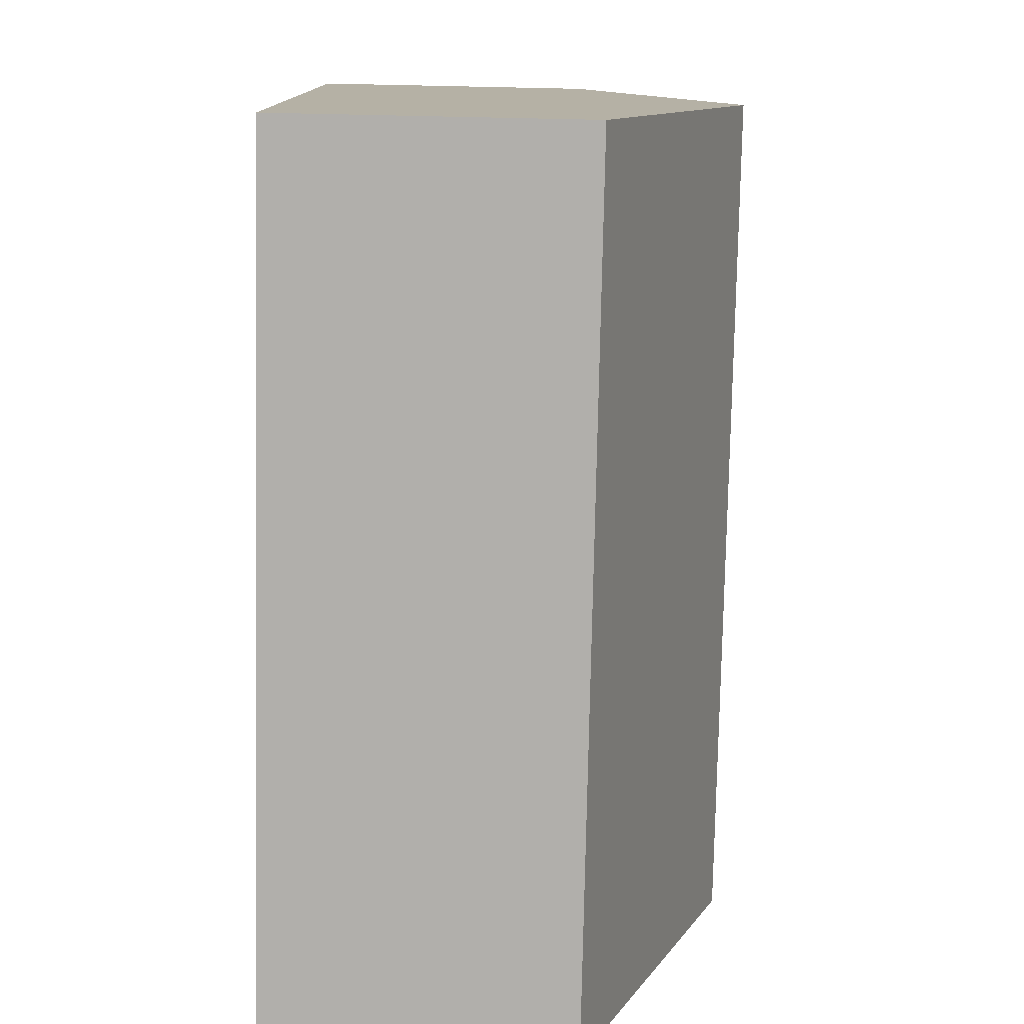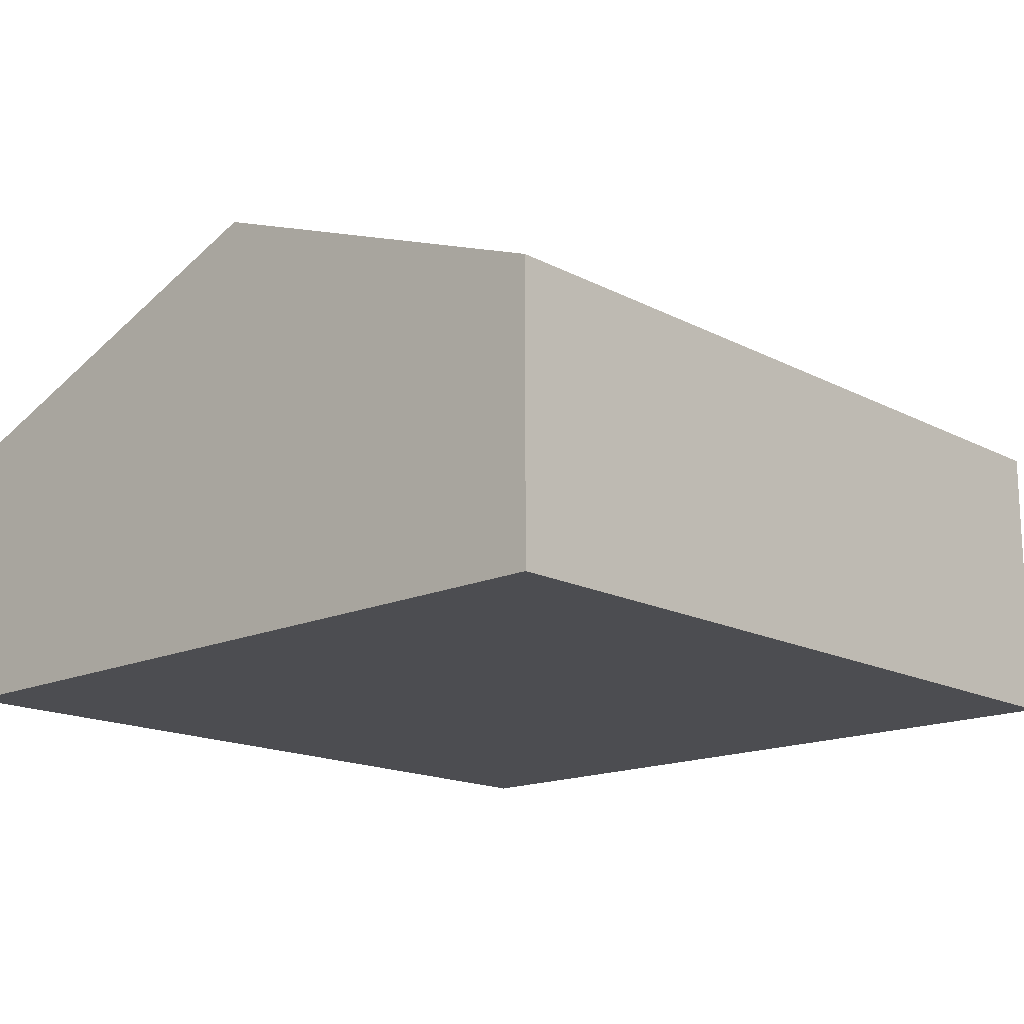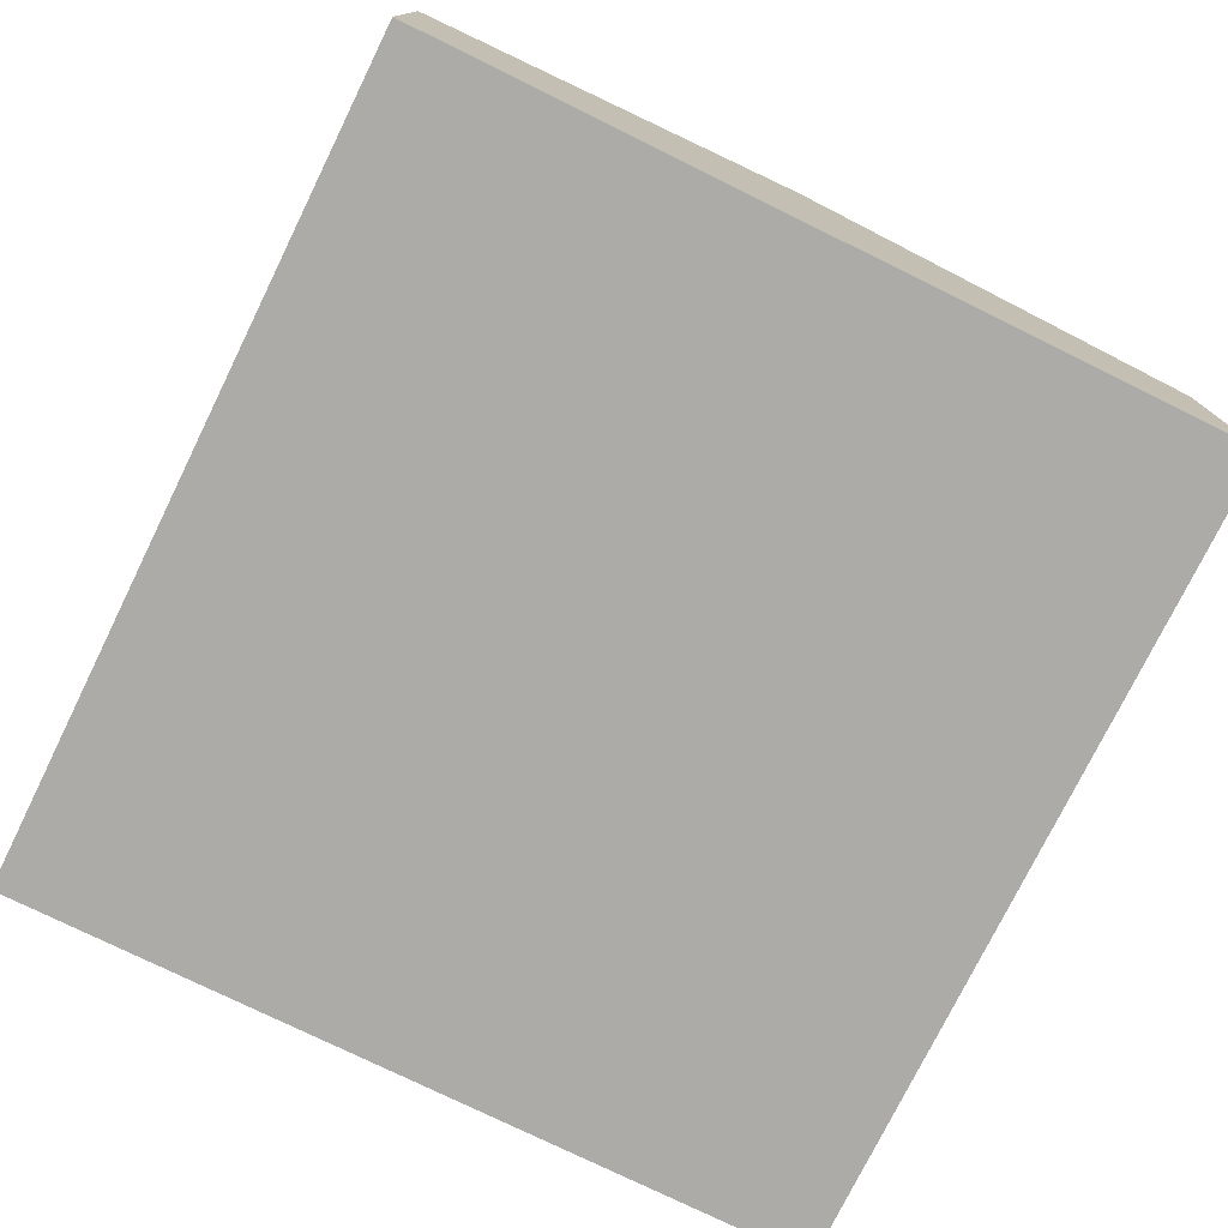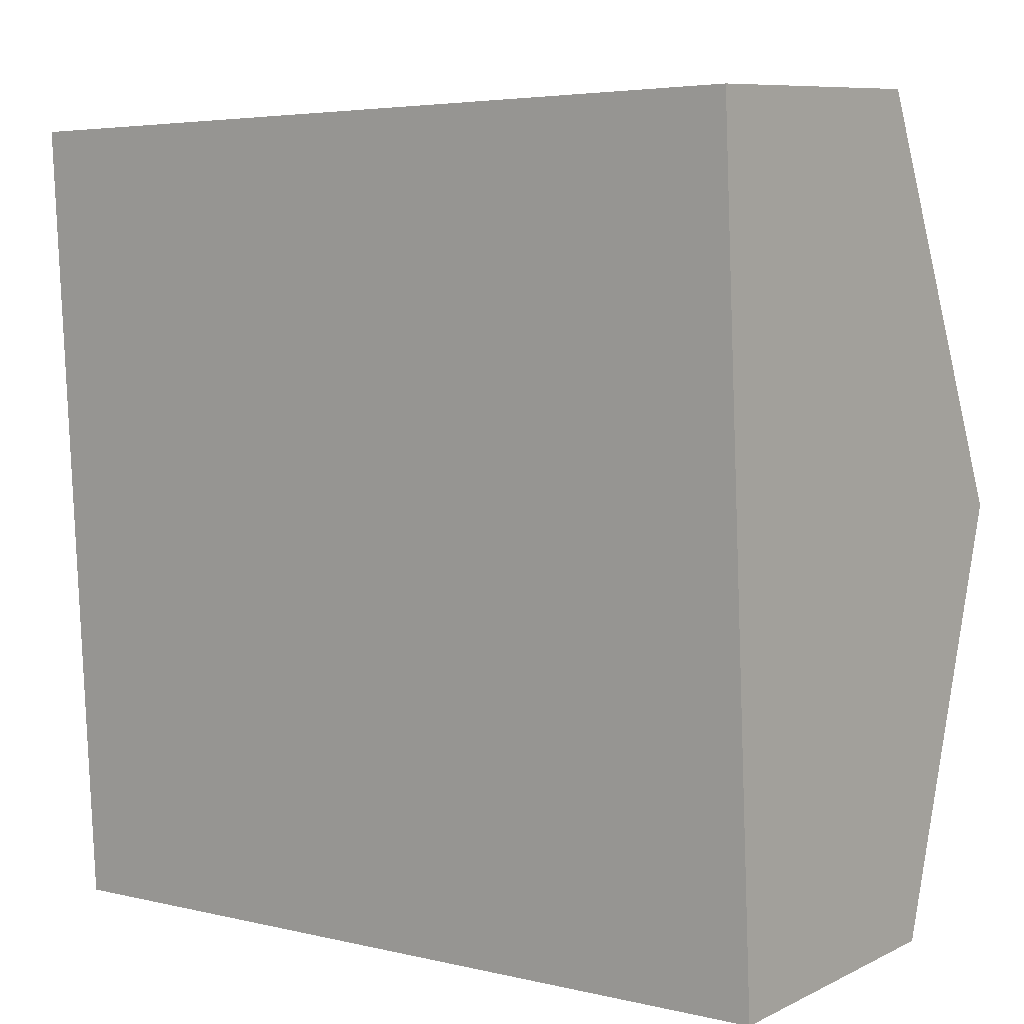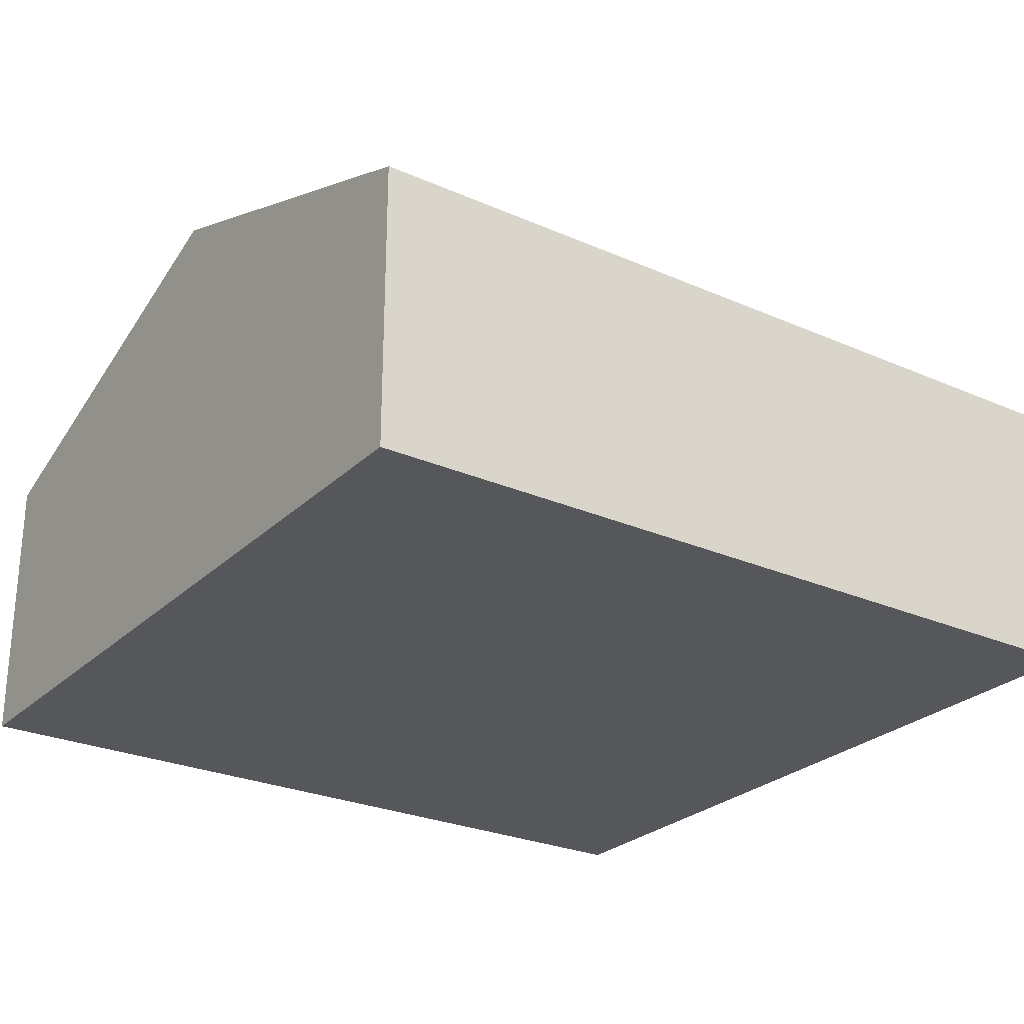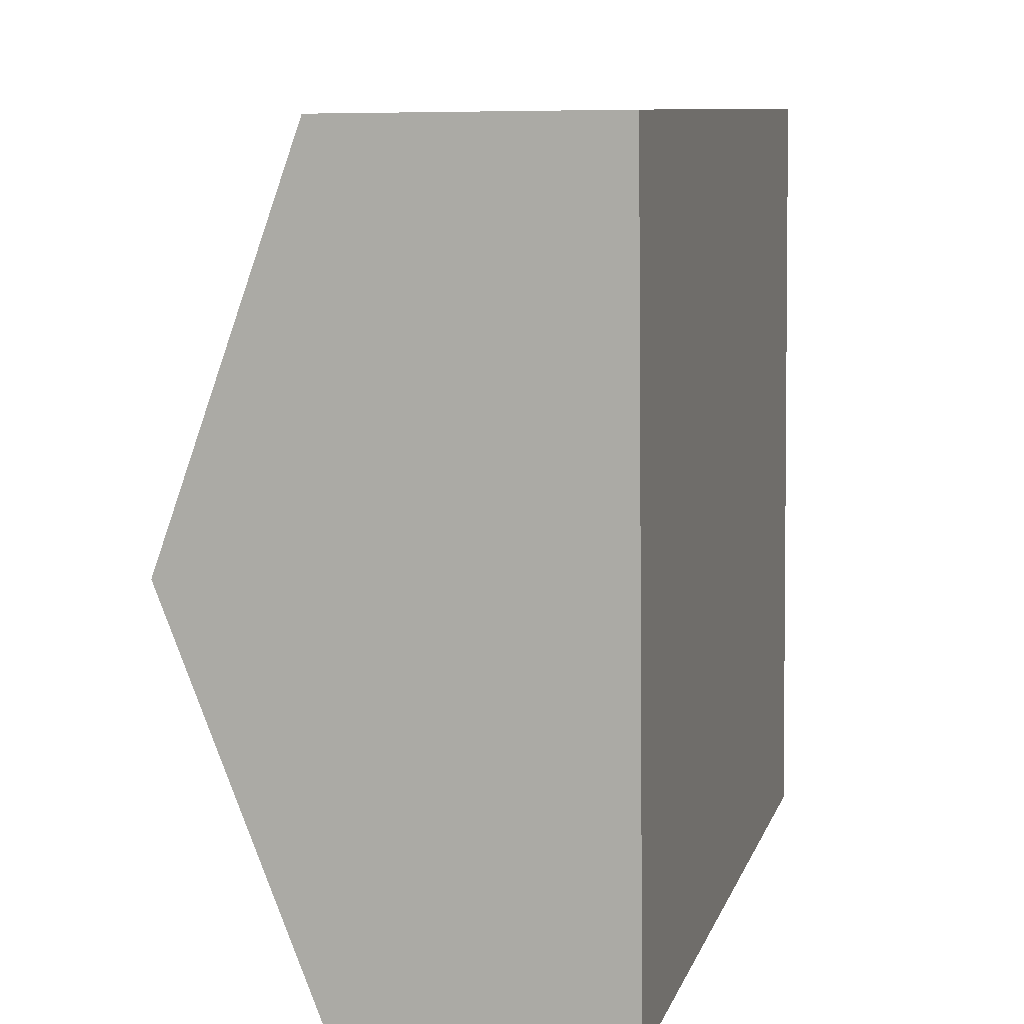
<metadata>
{"format":"obj","ext":"obj","renderer":"f3d","projection":"perspective","resolution":1024,"background":"white","views":[{"elev":-75.7,"azim":88.8,"up":"+Z"},{"elev":-16.2,"azim":-49.6,"up":"+Y"},{"elev":-76.3,"azim":61.2,"up":"+Y"},{"elev":8.7,"azim":38.0,"up":"+Z"},{"elev":-26.4,"azim":-37.3,"up":"+Y"},{"elev":6.7,"azim":-75.3,"up":"+Z"}]}
</metadata>
<code>
v  0.111 2.631 -2.409
v  5.179 1.727 -4.588
v  0.222 1.727 -4.817
v  5.068 2.631 -2.18
v  4.957 1.727 0.228
v  0 1.727 1.057e-16
v  0.222 2.95e-16 -4.817
v  0.111 1.475e-16 -2.409
v  0 0 0
v  4.957 -1.396e-17 0.228
v  5.068 1.335e-16 -2.18
v  5.179 2.809e-16 -4.588
g defaultobject
f 1 2 3
f 2 1 4
f 5 1 6
f 1 5 4
f 7 1 3
f 1 7 8
f 1 8 6
f 6 8 9
f 9 5 6
f 5 9 10
f 10 4 5
f 4 10 11
f 4 11 2
f 2 11 12
f 12 3 2
f 3 12 7
f 8 10 9
f 10 8 7
f 10 7 11
f 11 7 12

</code>
